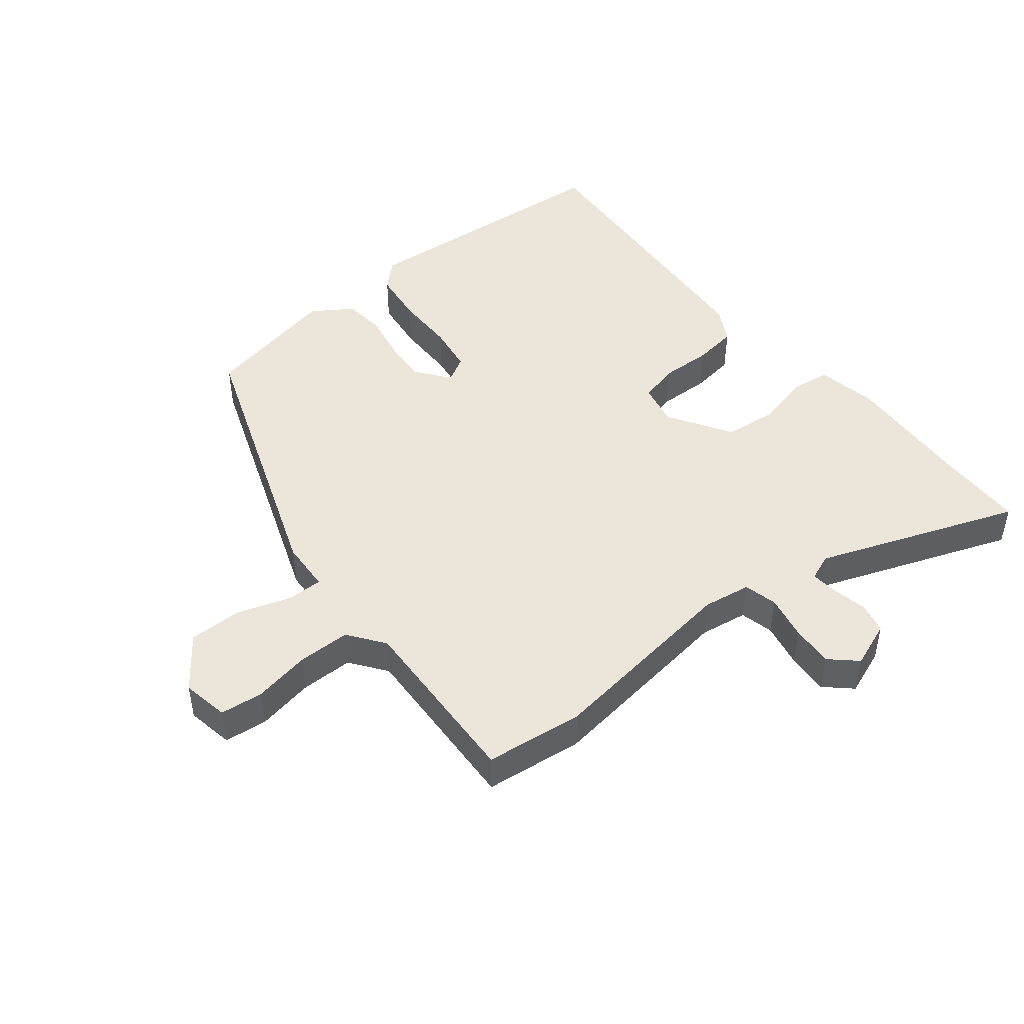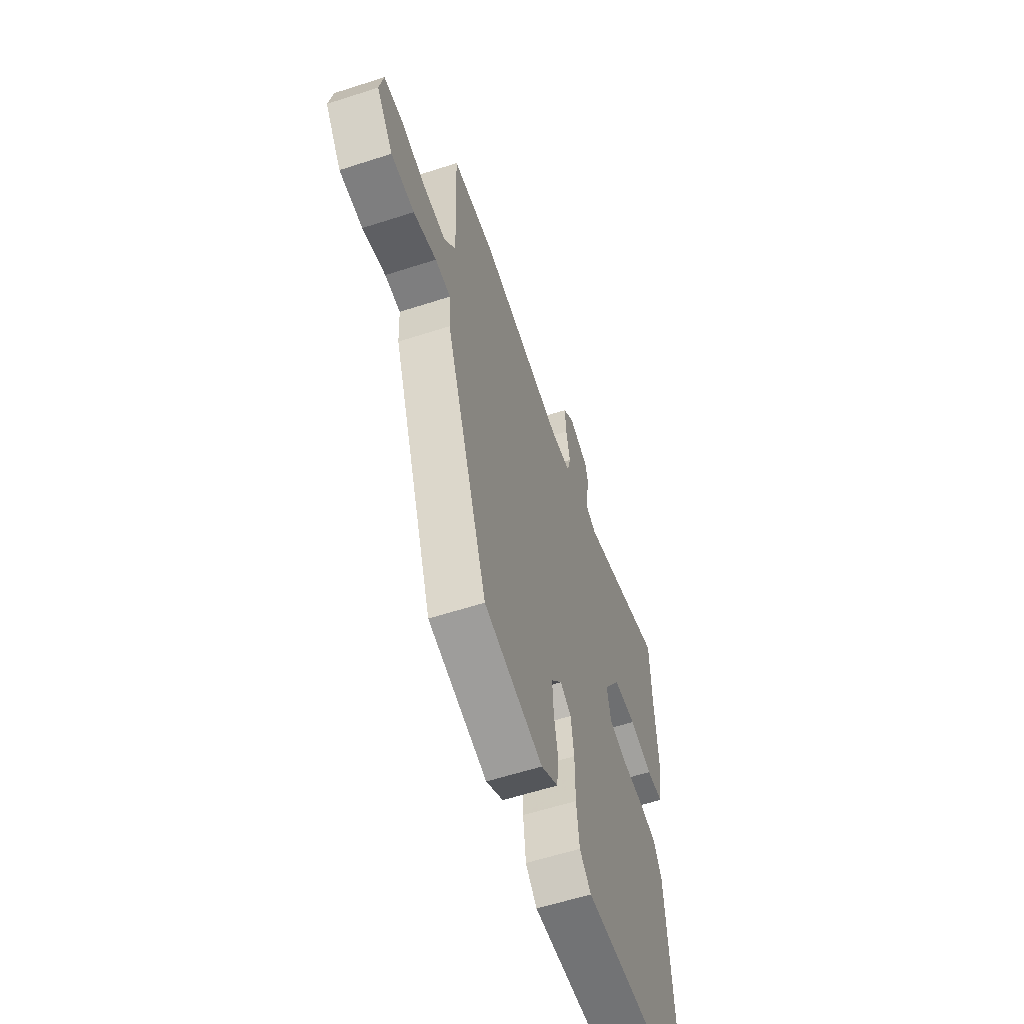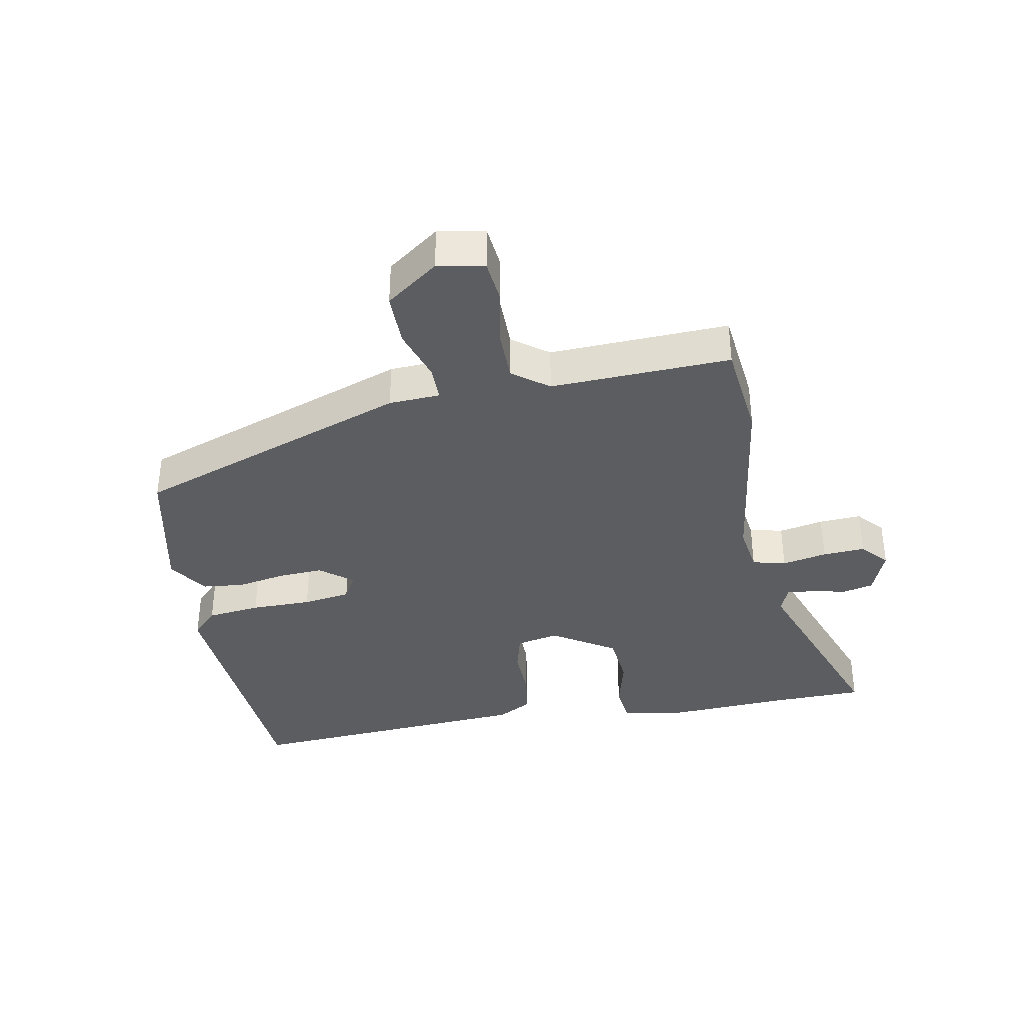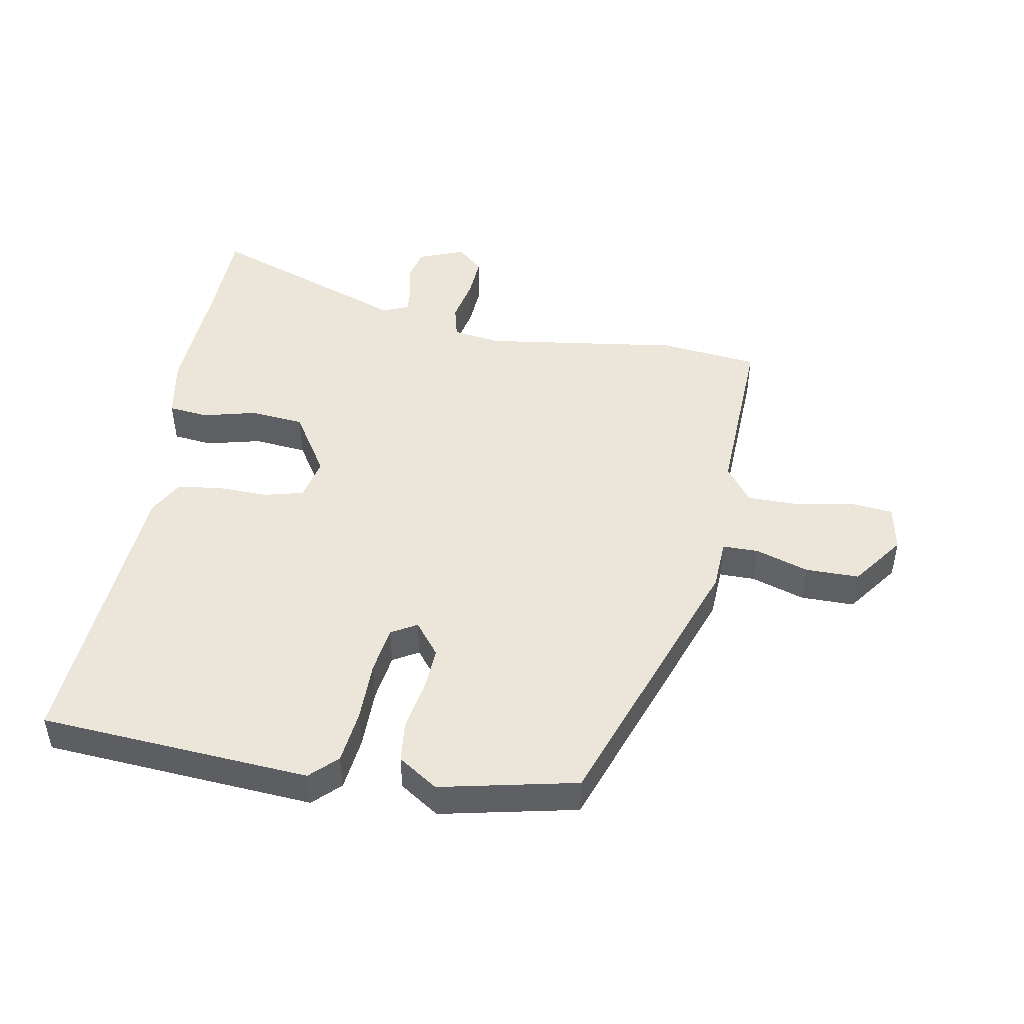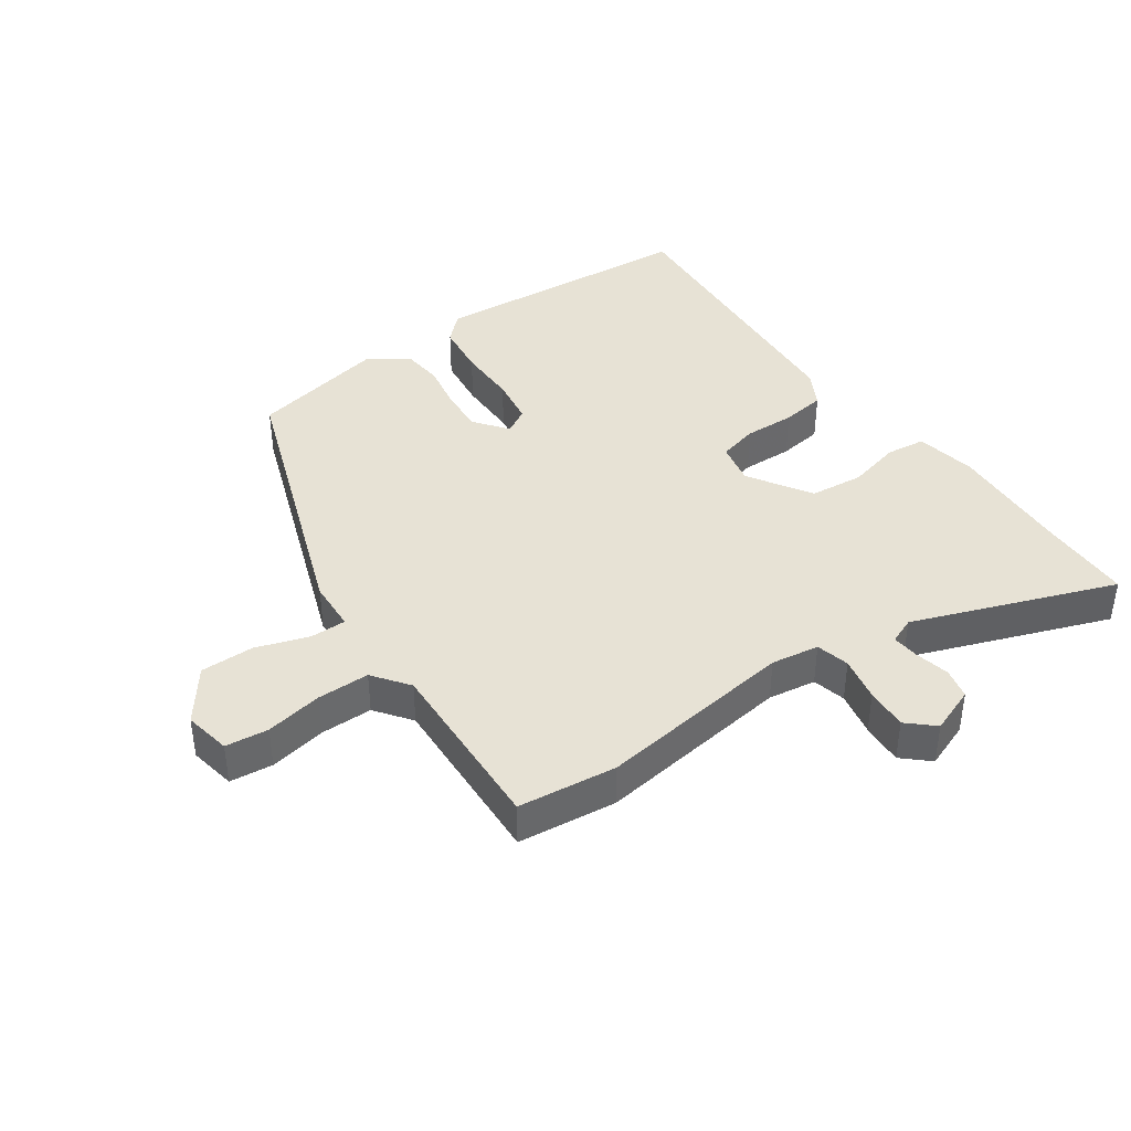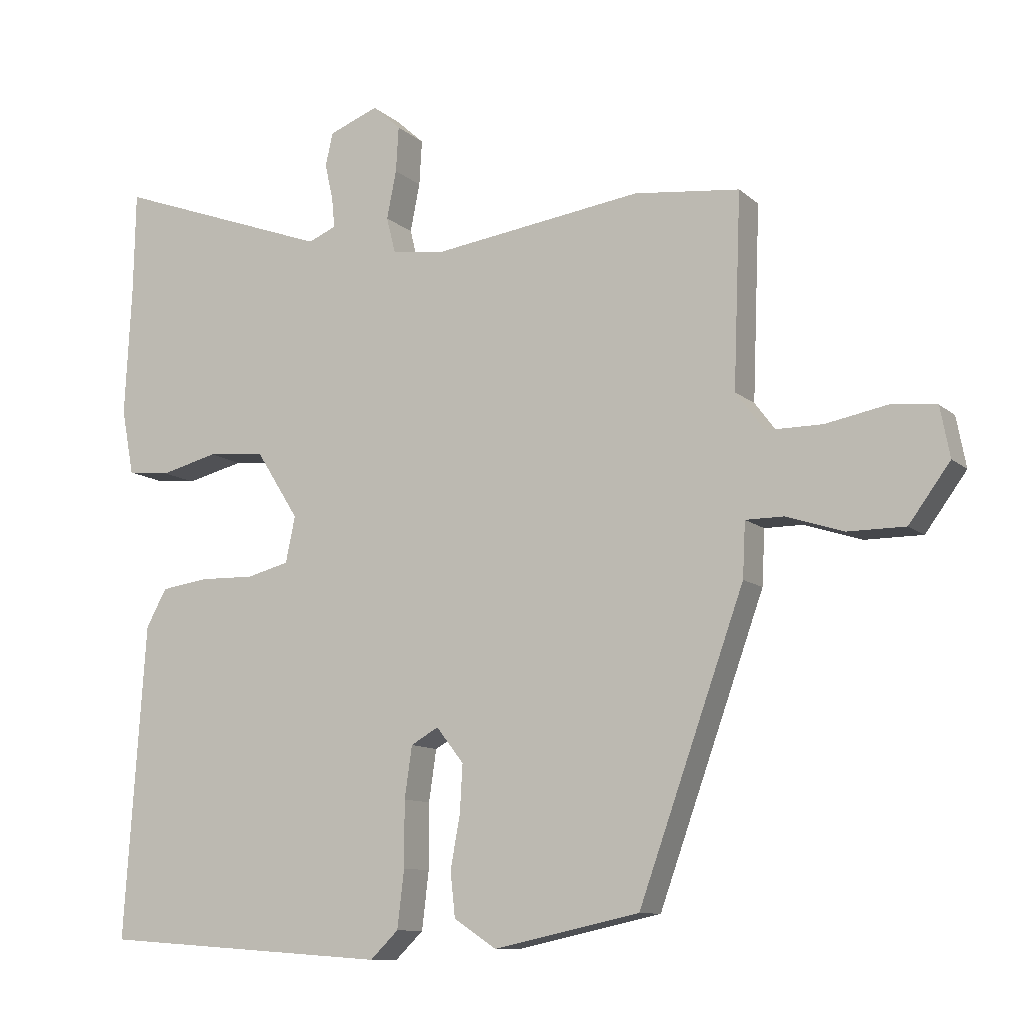
<metadata>
{"format":"obj","ext":"obj","renderer":"f3d","projection":"perspective","resolution":1024,"background":"white","views":[{"elev":46.7,"azim":-38.4,"up":"+Y"},{"elev":-59.5,"azim":-71.6,"up":"+Z"},{"elev":-36.9,"azim":-79.4,"up":"+Y"},{"elev":47.0,"azim":-169.8,"up":"+Y"},{"elev":40.4,"azim":-34.8,"up":"+Y"},{"elev":-10.5,"azim":-152.9,"up":"+Z"}]}
</metadata>
<code>
v -0.5 0.07 0.5
v -0.346 0.07 0.517
v -0.038 0.07 0.474
v 0.037 0.07 0.485
v 0.05 0.07 0.537
v 0.036 0.07 0.607
v 0.032 0.07 0.673
v 0.073 0.07 0.71
v 0.145 0.07 0.682
v 0.156 0.07 0.634
v 0.144 0.07 0.58
v 0.14 0.07 0.537
v 0.181 0.07 0.52
v 0.497 0.07 0.635
v 0.5 0.07 0.487
v 0.51 0.07 0.296
v 0.492 0.07 0.2
v 0.43 0.07 0.193
v 0.346 0.07 0.214
v 0.262 0.07 0.206
v 0.2 0.07 0.108
v 0.214 0.07 0.041
v 0.276 0.07 0.025
v 0.356 0.07 0.027
v 0.425 0.07 0.017
v 0.455 0.07 -0.038
v 0.486 0.07 -0.496
v 0.064 0.07 -0.526
v 0.023 0.07 -0.486
v 0.013 0.07 -0.402
v 0.013 0.07 -0.307
v 0.002 0.07 -0.232
v -0.038 0.07 -0.209
v -0.078 0.07 -0.26
v -0.074 0.07 -0.33
v -0.06 0.07 -0.406
v -0.067 0.07 -0.471
v -0.129 0.07 -0.512
v -0.342 0.07 -0.466
v -0.496 0.07 -0.035
v -0.5 0.07 0.045
v -0.556 0.07 0.045
v -0.639 0.07 0.018
v -0.723 0.07 0.018
v -0.783 0.07 0.1
v -0.769 0.07 0.173
v -0.702 0.07 0.18
v -0.613 0.07 0.163
v -0.531 0.07 0.163
v -0.489 0.07 0.219
v -0.5 0 0.5
v -0.346 0 0.517
v -0.038 0 0.474
v 0.037 0 0.485
v 0.05 0 0.537
v 0.036 0 0.607
v 0.032 0 0.673
v 0.073 0 0.71
v 0.145 0 0.682
v 0.156 0 0.634
v 0.144 0 0.58
v 0.14 0 0.537
v 0.181 0 0.52
v 0.497 0 0.635
v 0.5 0 0.487
v 0.51 0 0.296
v 0.492 0 0.2
v 0.43 0 0.193
v 0.346 0 0.214
v 0.262 0 0.206
v 0.2 0 0.108
v 0.214 0 0.041
v 0.276 0 0.025
v 0.356 0 0.027
v 0.425 0 0.017
v 0.455 0 -0.038
v 0.486 0 -0.496
v 0.064 0 -0.526
v 0.023 0 -0.486
v 0.013 0 -0.402
v 0.013 0 -0.307
v 0.002 0 -0.232
v -0.038 0 -0.209
v -0.078 0 -0.26
v -0.074 0 -0.33
v -0.06 0 -0.406
v -0.067 0 -0.471
v -0.129 0 -0.512
v -0.342 0 -0.466
v -0.496 0 -0.035
v -0.5 0 0.045
v -0.556 0 0.045
v -0.639 0 0.018
v -0.723 0 0.018
v -0.783 0 0.1
v -0.769 0 0.173
v -0.702 0 0.18
v -0.613 0 0.163
v -0.531 0 0.163
v -0.489 0 0.219
f 46 47 48
f 45 46 48
f 44 45 48
f 43 44 48
f 42 43 48
f 41 42 48 49
f 39 40 41
f 38 39 41
f 37 38 41
f 36 37 41
f 35 36 41
f 41 49 50
f 35 41 50
f 34 35 50
f 29 30 31
f 28 29 31
f 27 28 31
f 26 27 31
f 25 26 31
f 24 25 31
f 23 24 31
f 22 23 31 32
f 21 22 32 33
f 17 18 19
f 16 17 19
f 15 16 19
f 15 19 20
f 14 15 20
f 13 14 20
f 33 34 50
f 21 33 50
f 20 21 50
f 13 20 50
f 12 13 50
f 9 10 11
f 8 9 11
f 7 8 11
f 6 7 11
f 5 6 11
f 50 1 2 3
f 50 3 4
f 12 50 4
f 4 5 11 12
f 98 97 96
f 98 96 95
f 98 95 94
f 98 94 93
f 98 93 92
f 99 98 92 91
f 91 90 89
f 91 89 88
f 91 88 87
f 91 87 86
f 91 86 85
f 100 99 91
f 100 91 85
f 100 85 84
f 81 80 79
f 81 79 78
f 81 78 77
f 81 77 76
f 81 76 75
f 81 75 74
f 81 74 73
f 82 81 73 72
f 83 82 72 71
f 69 68 67
f 69 67 66
f 69 66 65
f 70 69 65
f 70 65 64
f 70 64 63
f 100 84 83
f 100 83 71
f 100 71 70
f 100 70 63
f 100 63 62
f 61 60 59
f 61 59 58
f 61 58 57
f 61 57 56
f 61 56 55
f 53 52 51 100
f 54 53 100
f 54 100 62
f 62 61 55 54
f 1 51 52 2
f 2 52 53 3
f 3 53 54 4
f 4 54 55 5
f 5 55 56 6
f 6 56 57 7
f 7 57 58 8
f 8 58 59 9
f 9 59 60 10
f 10 60 61 11
f 11 61 62 12
f 12 62 63 13
f 13 63 64 14
f 14 64 65 15
f 15 65 66 16
f 16 66 67 17
f 17 67 68 18
f 18 68 69 19
f 19 69 70 20
f 20 70 71 21
f 21 71 72 22
f 22 72 73 23
f 23 73 74 24
f 24 74 75 25
f 25 75 76 26
f 26 76 77 27
f 27 77 78 28
f 28 78 79 29
f 29 79 80 30
f 30 80 81 31
f 31 81 82 32
f 32 82 83 33
f 33 83 84 34
f 34 84 85 35
f 35 85 86 36
f 36 86 87 37
f 37 87 88 38
f 38 88 89 39
f 39 89 90 40
f 40 90 91 41
f 41 91 92 42
f 42 92 93 43
f 43 93 94 44
f 44 94 95 45
f 45 95 96 46
f 46 96 97 47
f 47 97 98 48
f 48 98 99 49
f 49 99 100 50
f 50 100 51 1

</code>
